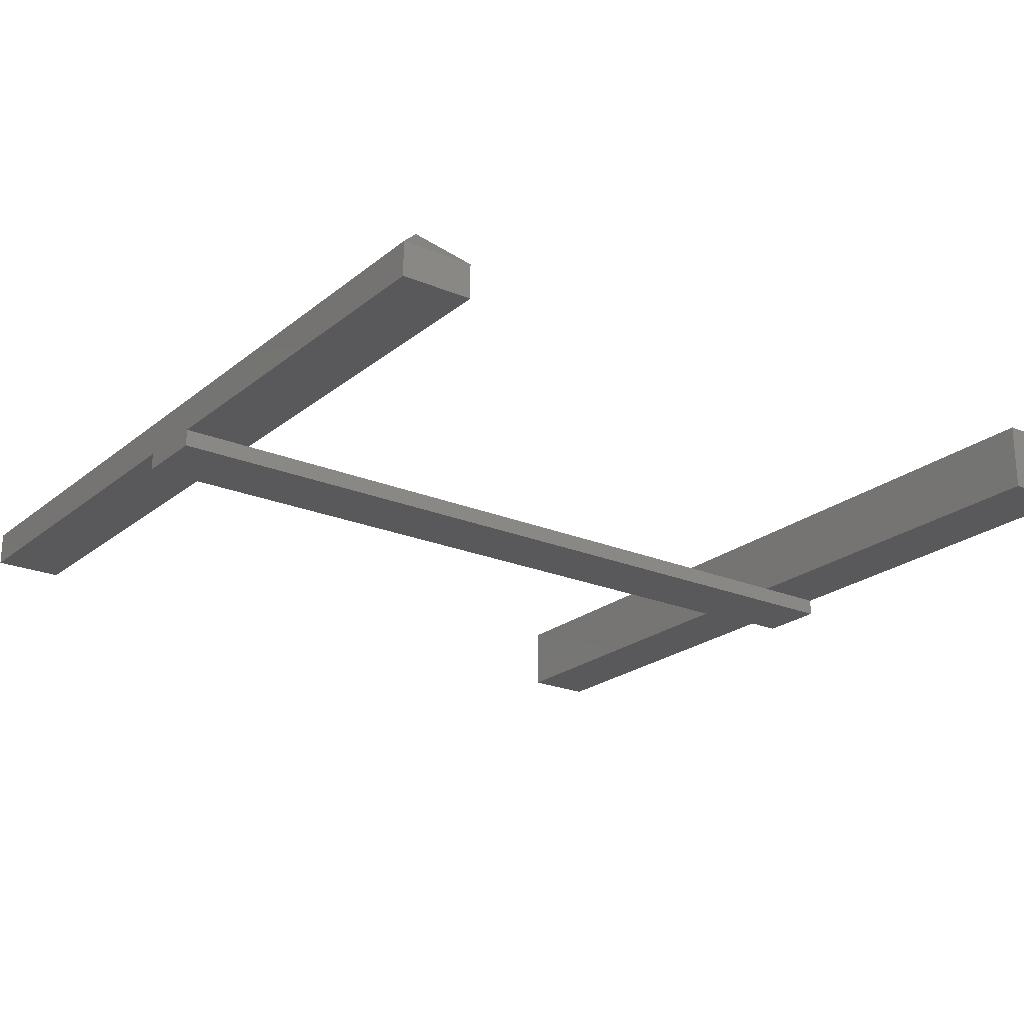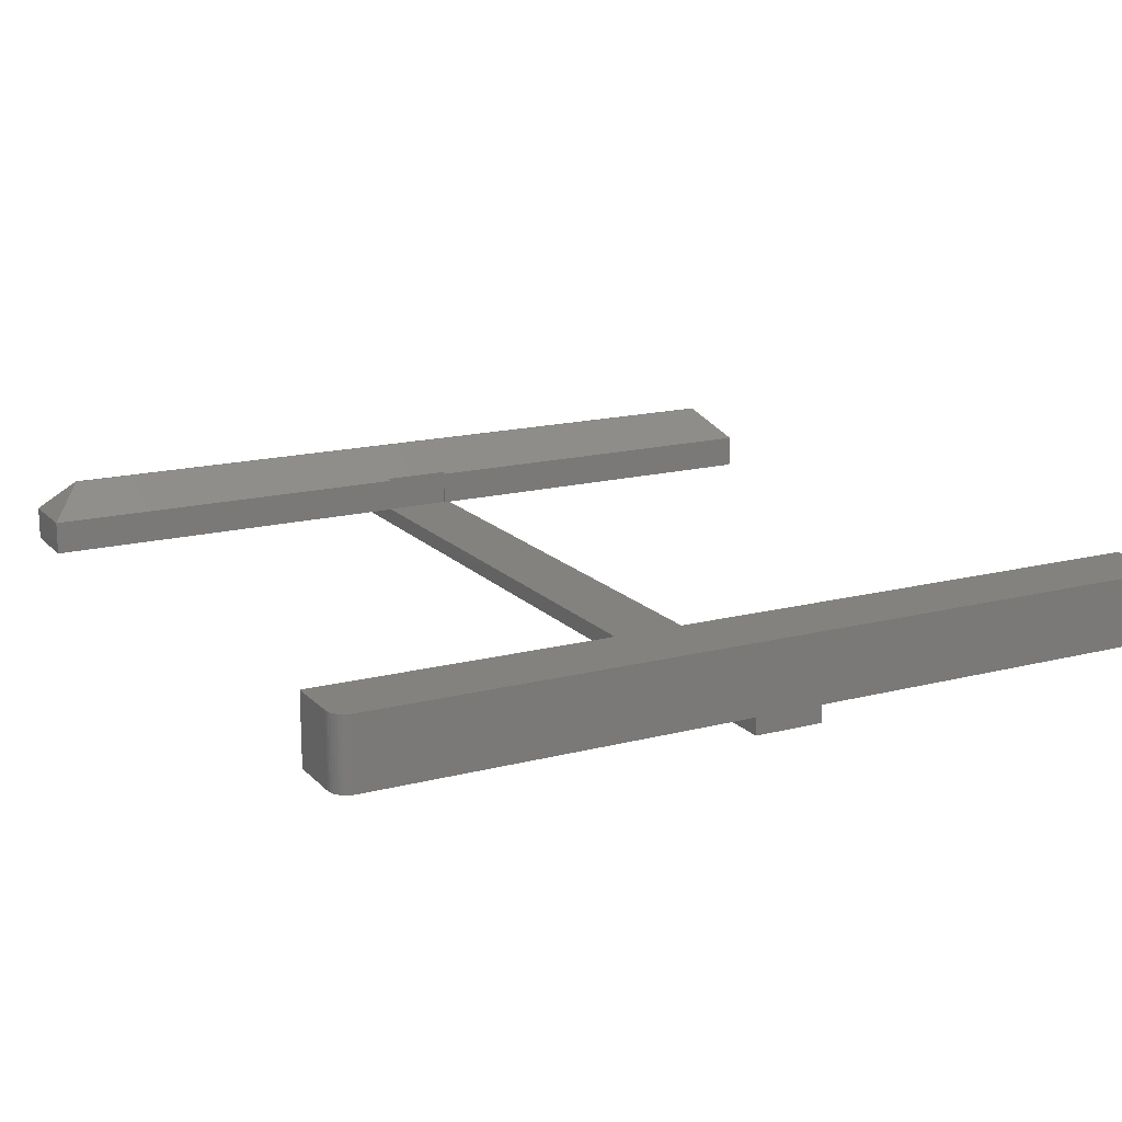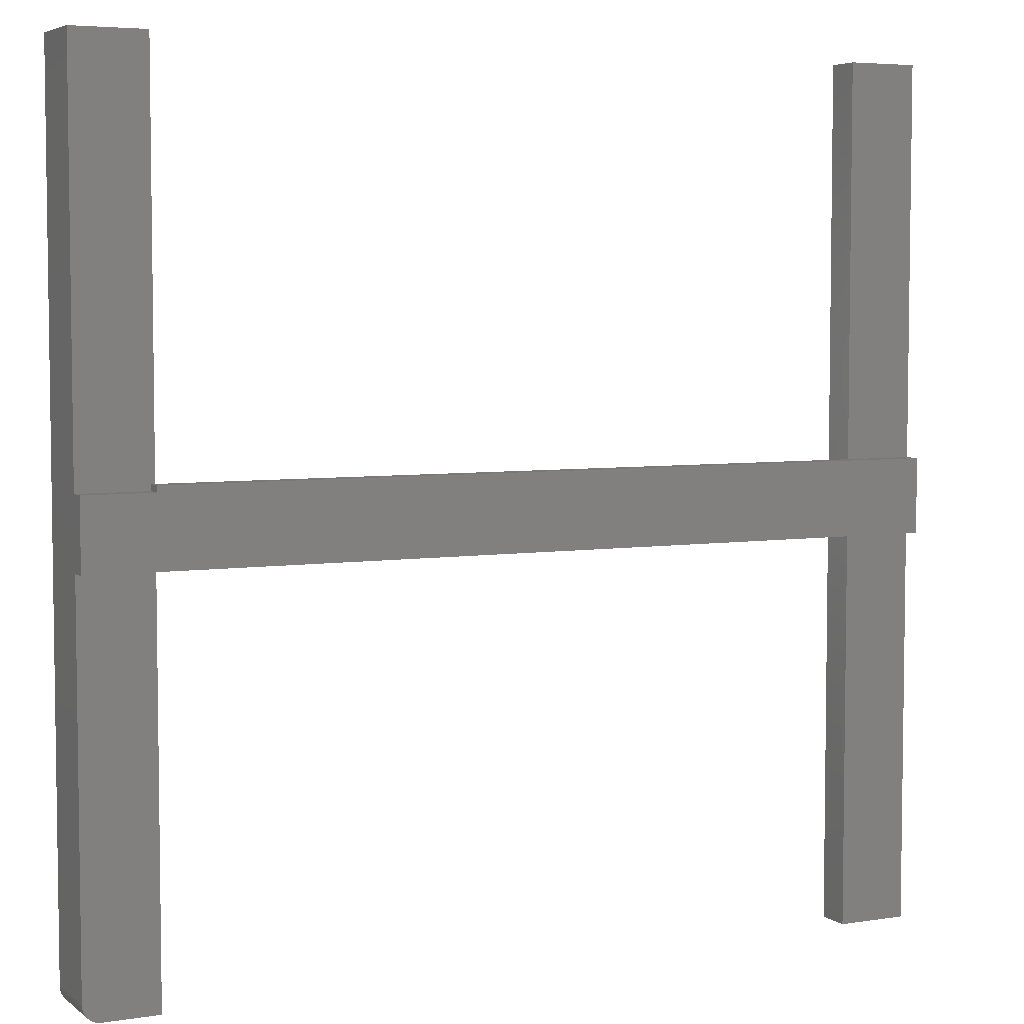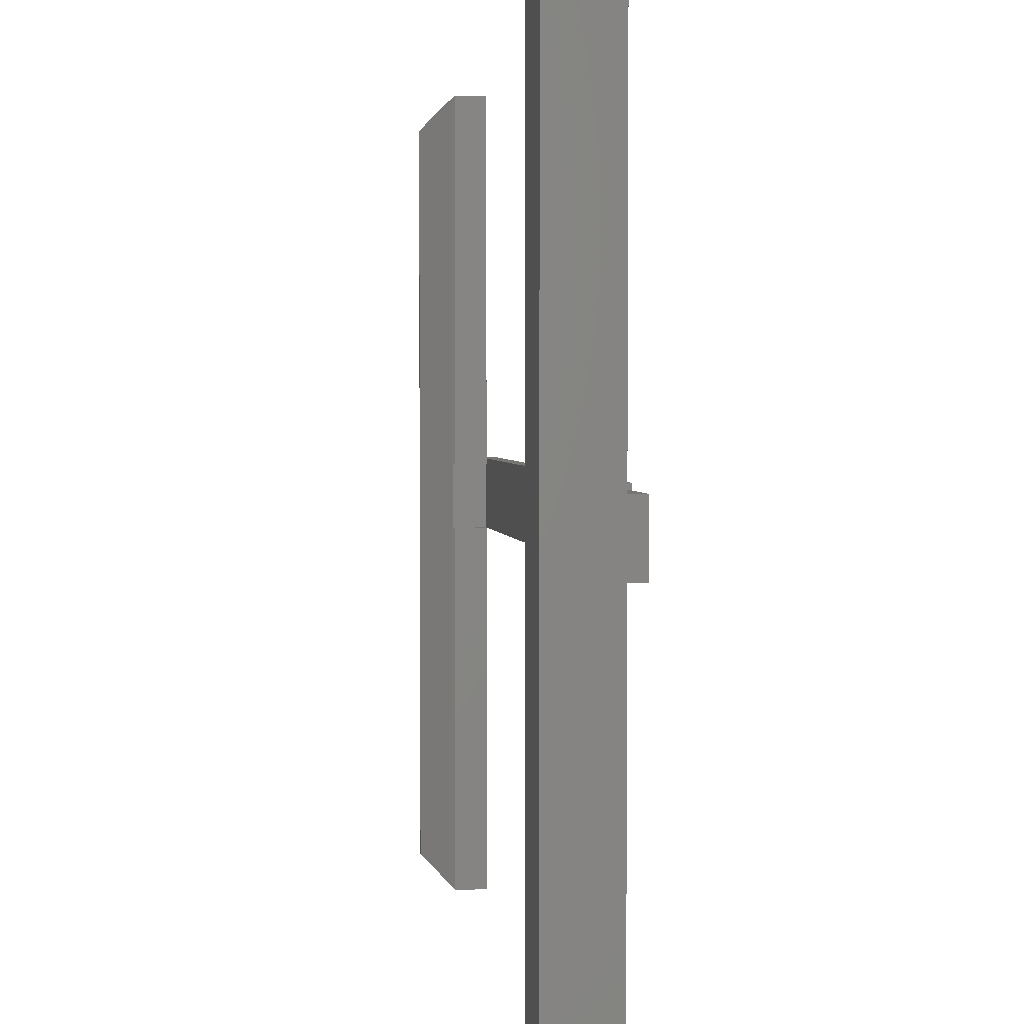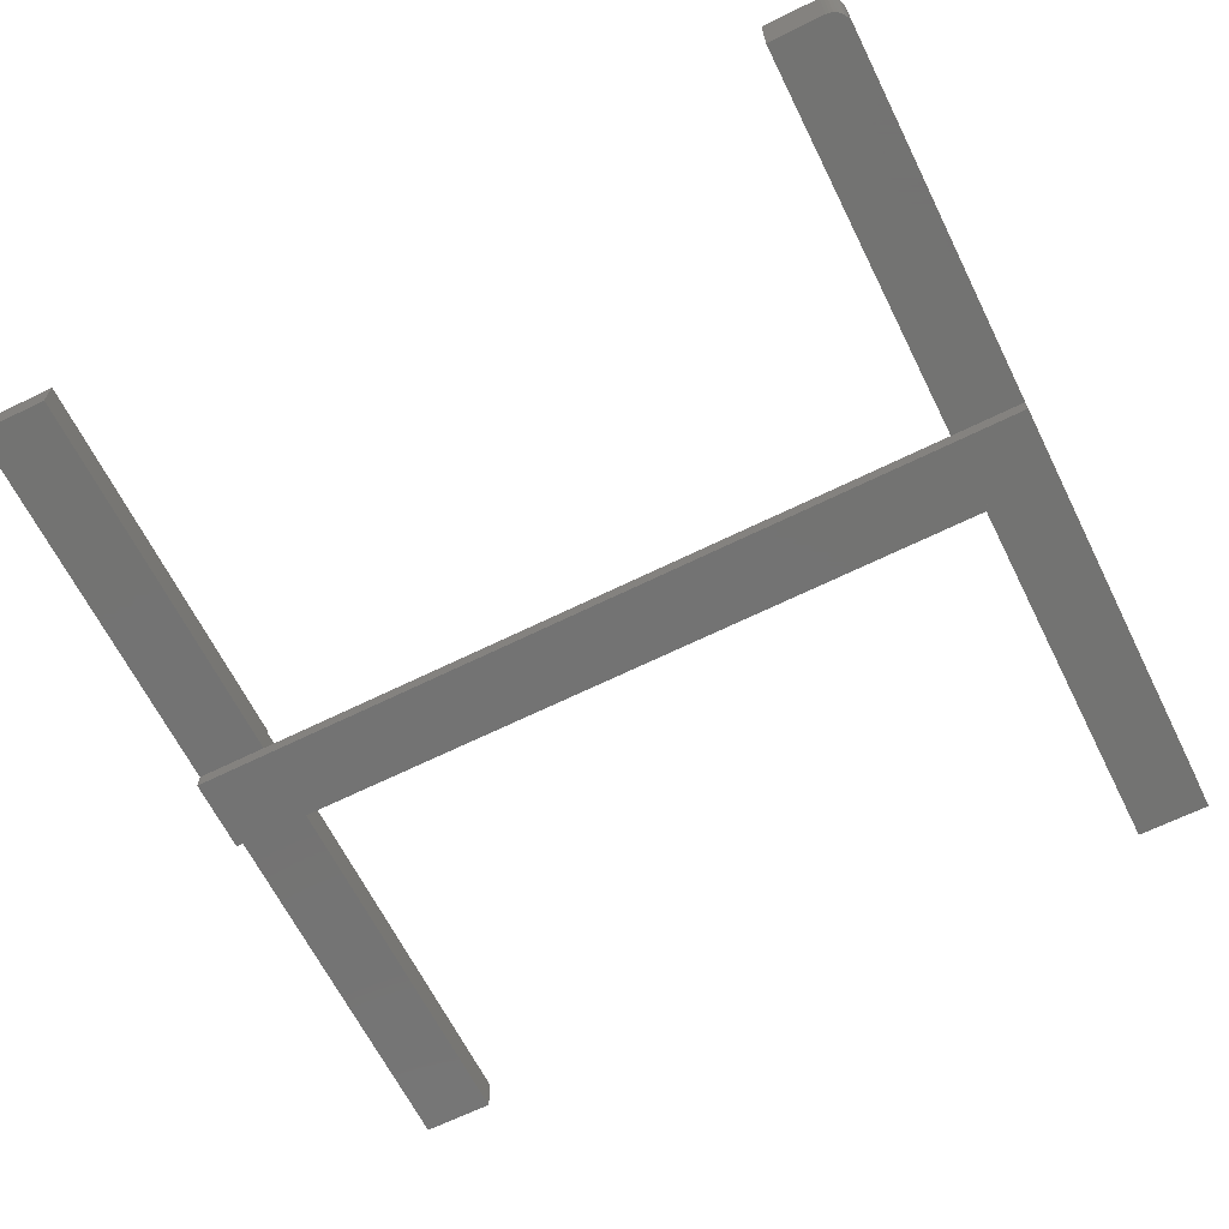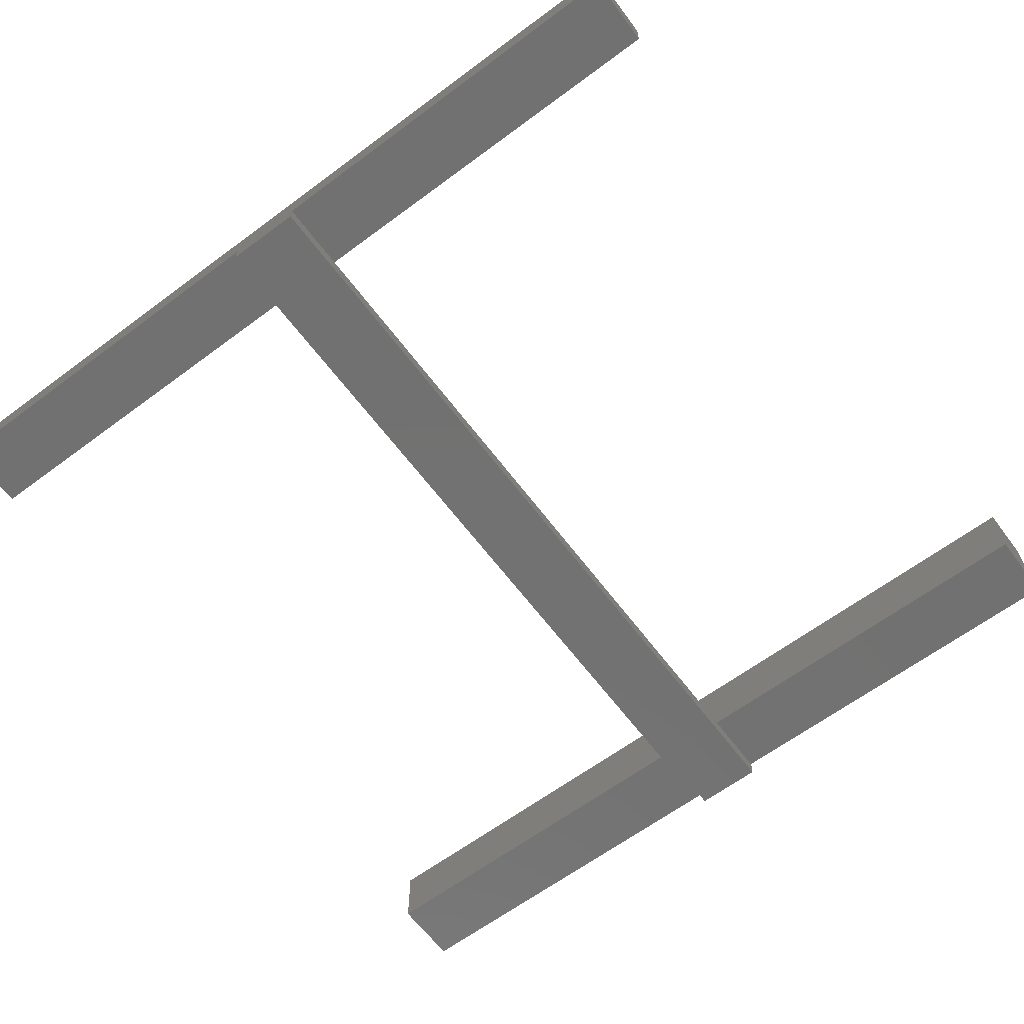
<metadata>
{"format":"stl","ext":"stl","renderer":"f3d","projection":"perspective","resolution":1024,"background":"white","views":[{"elev":-22.3,"azim":143.9,"up":"+Y"},{"elev":16.4,"azim":-117.9,"up":"+Y"},{"elev":5.1,"azim":-26.2,"up":"+Z"},{"elev":2.8,"azim":-98.5,"up":"+Z"},{"elev":-65.1,"azim":-153.5,"up":"+Y"},{"elev":-63.7,"azim":126.9,"up":"+Y"}]}
</metadata>
<code>
# stl→obj: 63 verts, 124 faces
v 0.6857 -0.03125 -0.03125
v 0.6875 -0.03125 -0.03125
v 0.6875 -0.02944 -0.03306
v 0.7188 -1.702e-17 0.3594
v 0.7169 9.525e-18 -0.0625
v 0.7169 -1.682e-17 0.3594
v 0.7188 2.786e-17 -0.3594
v 0.7169 2.806e-17 -0.3594
v 0.6857 -0.03125 -0.3906
v 0.6857 -0.0625 -0.3906
v 0.6857 -0.0625 -0.03125
v 0.75 -0.03125 -0.3906
v 0.6875 -0.0625 -0.03125
v 0.6875 -0.02944 0.03306
v 0.6857 -0.03125 0.03125
v 0.6857 -0.03125 0.3906
v 0.6875 -0.0625 0.03125
v 0.6875 -0.03125 0.03125
v 0.75 -0.0625 0.03684
v 0.75 -0.07812 0.03684
v 0.75 -0.07812 -0.03125
v 0.75 -0.0625 -0.03125
v 0.75 -0.03125 0.3906
v 0.75 -0.0625 0.3906
v 0.75 -0.0625 -0.3906
v 0.6857 -0.0625 0.3906
v 0.6857 -0.0625 0.03684
v 0.6857 -0.0625 0.03125
v -0.03125 -0.07812 -0.03125
v -0.03125 -0.0625 -0.03125
v 0.03125 -0.0625 -0.03125
v 0.03454 -0.0625 -0.03125
v 0.03454 -0.0625 0.03684
v 0.03125 -0.07812 0.03125
v 0.03125 -0.07812 0.03684
v -0.03125 -0.07812 0.03125
v 0.03125 -0.0625 0.03684
v -0.03125 -0.0625 0.03125
v -0.03125 8.674e-19 -0.375
v -0.03125 -0.0625 -0.375
v -0.03125 -0.0625 0.3906
v -0.03125 4.337e-17 0.3906
v 0.03125 -0.0625 0.03125
v -0.01562 -0.0625 -0.3906
v 0.03454 -0.0625 -0.3906
v -0.03006 -0.0625 -0.381
v -0.03095 -0.0625 -0.378
v -0.01867 -0.0625 -0.3903
v -0.02862 -0.0625 -0.3837
v -0.02667 -0.0625 -0.386
v -0.02431 -0.0625 -0.388
v -0.0216 -0.0625 -0.3894
v 0.03454 -0.0625 0.3906
v 0.03454 4.748e-17 0.3906
v 0.03454 4.109e-18 -0.3906
v -0.03006 6.097e-19 -0.381
v -0.03095 7.169e-19 -0.378
v -0.01867 8.021e-19 -0.3903
v -0.0216 6.684e-19 -0.3894
v -0.02431 5.798e-19 -0.388
v -0.02667 5.398e-19 -0.386
v -0.02862 5.499e-19 -0.3837
v -0.01562 9.758e-19 -0.3906
f 1 2 3
f 4 5 6
f 4 7 5
f 5 7 8
f 9 10 1
f 1 10 11
f 12 9 7
f 7 9 8
f 9 1 3
f 9 3 5
f 9 5 8
f 1 11 2
f 2 11 13
f 14 15 16
f 16 6 14
f 14 6 5
f 14 5 3
f 14 3 2
f 13 17 2
f 2 17 18
f 2 18 14
f 19 20 21
f 19 21 22
f 19 22 23
f 19 23 24
f 22 25 23
f 23 25 12
f 16 23 6
f 6 23 4
f 23 12 4
f 4 12 7
f 12 25 9
f 9 25 10
f 26 16 27
f 27 16 15
f 27 15 28
f 14 18 15
f 16 26 23
f 23 26 24
f 18 17 15
f 15 17 28
f 21 13 22
f 29 30 31
f 29 31 32
f 29 32 11
f 29 11 13
f 29 13 21
f 32 17 11
f 17 13 11
f 28 17 32
f 28 32 33
f 28 33 27
f 10 25 11
f 25 13 11
f 22 13 25
f 34 20 35
f 21 20 34
f 21 34 36
f 21 36 29
f 19 24 27
f 27 24 26
f 20 19 27
f 20 27 35
f 35 27 33
f 35 33 37
f 30 29 36
f 30 36 38
f 30 38 39
f 30 39 40
f 38 41 39
f 39 41 42
f 35 37 34
f 34 37 43
f 44 45 46
f 32 46 45
f 40 47 46
f 40 46 32
f 40 32 31
f 40 31 30
f 48 44 46
f 48 46 49
f 48 49 50
f 48 50 51
f 48 51 52
f 53 37 33
f 53 41 37
f 38 37 41
f 38 43 37
f 34 43 36
f 36 43 38
f 54 53 33
f 54 33 32
f 54 32 45
f 54 45 55
f 39 42 54
f 56 57 39
f 58 59 60
f 58 60 61
f 58 61 62
f 58 62 56
f 58 56 63
f 39 54 56
f 56 54 55
f 56 55 63
f 44 63 45
f 45 63 55
f 63 44 58
f 58 44 48
f 58 48 59
f 59 48 52
f 59 52 60
f 60 52 51
f 60 51 61
f 61 51 50
f 61 50 62
f 62 50 49
f 62 49 56
f 56 49 46
f 56 46 57
f 57 46 47
f 57 47 39
f 39 47 40
f 53 54 41
f 41 54 42

</code>
